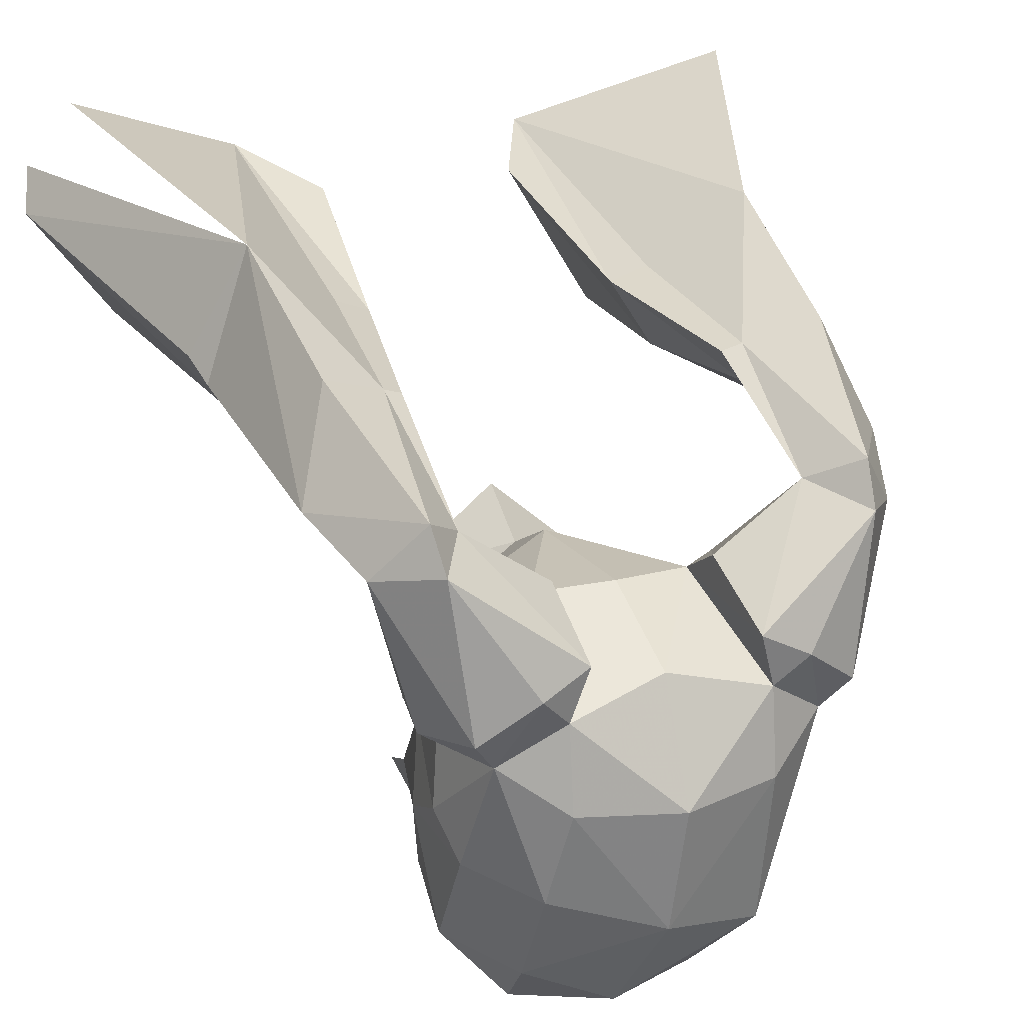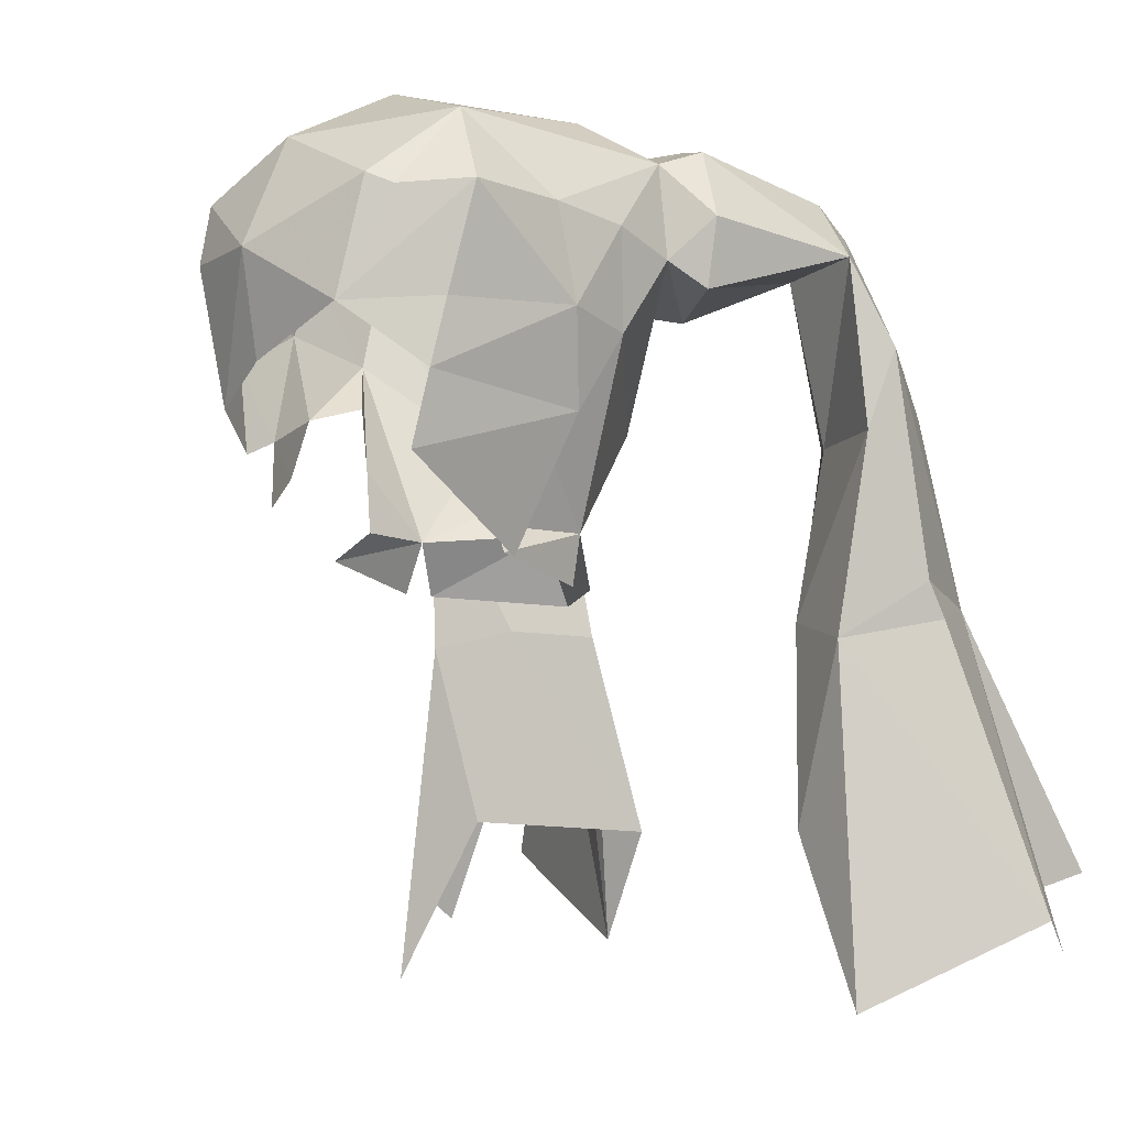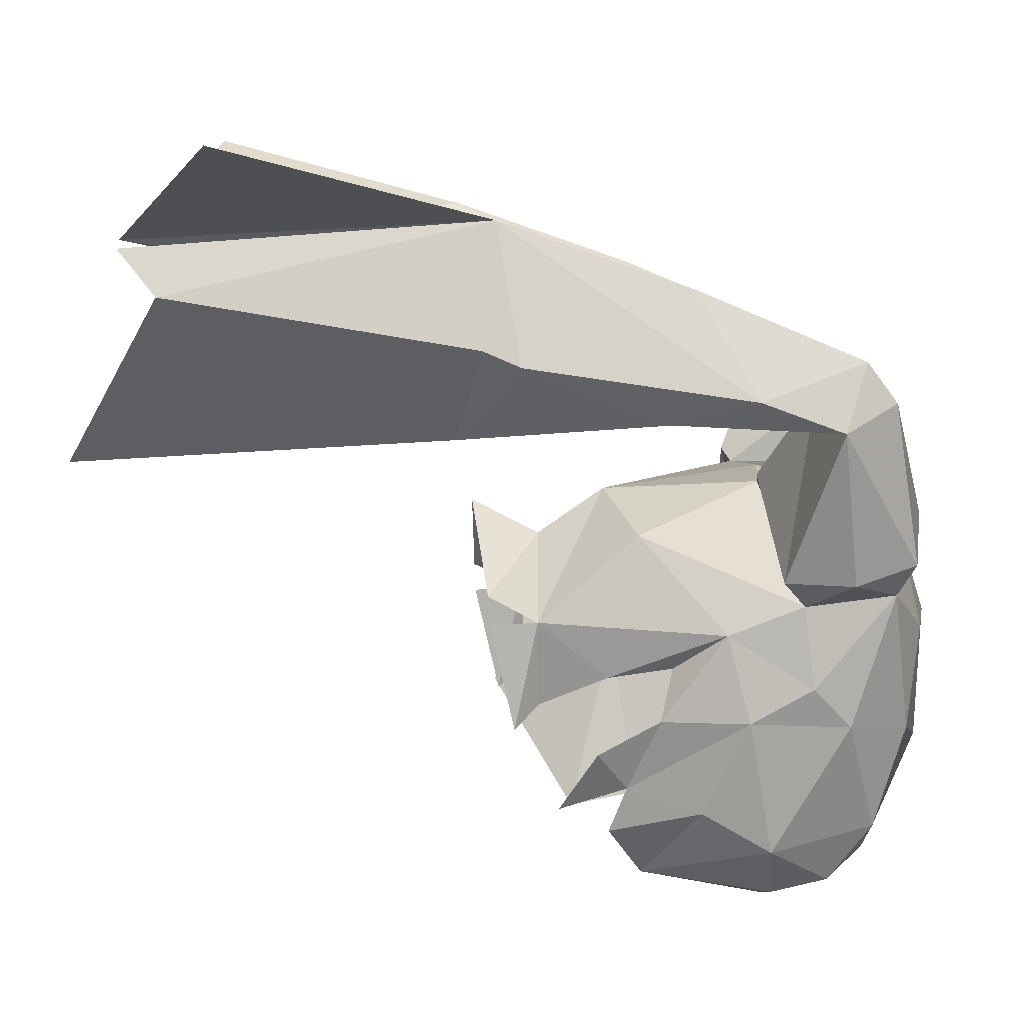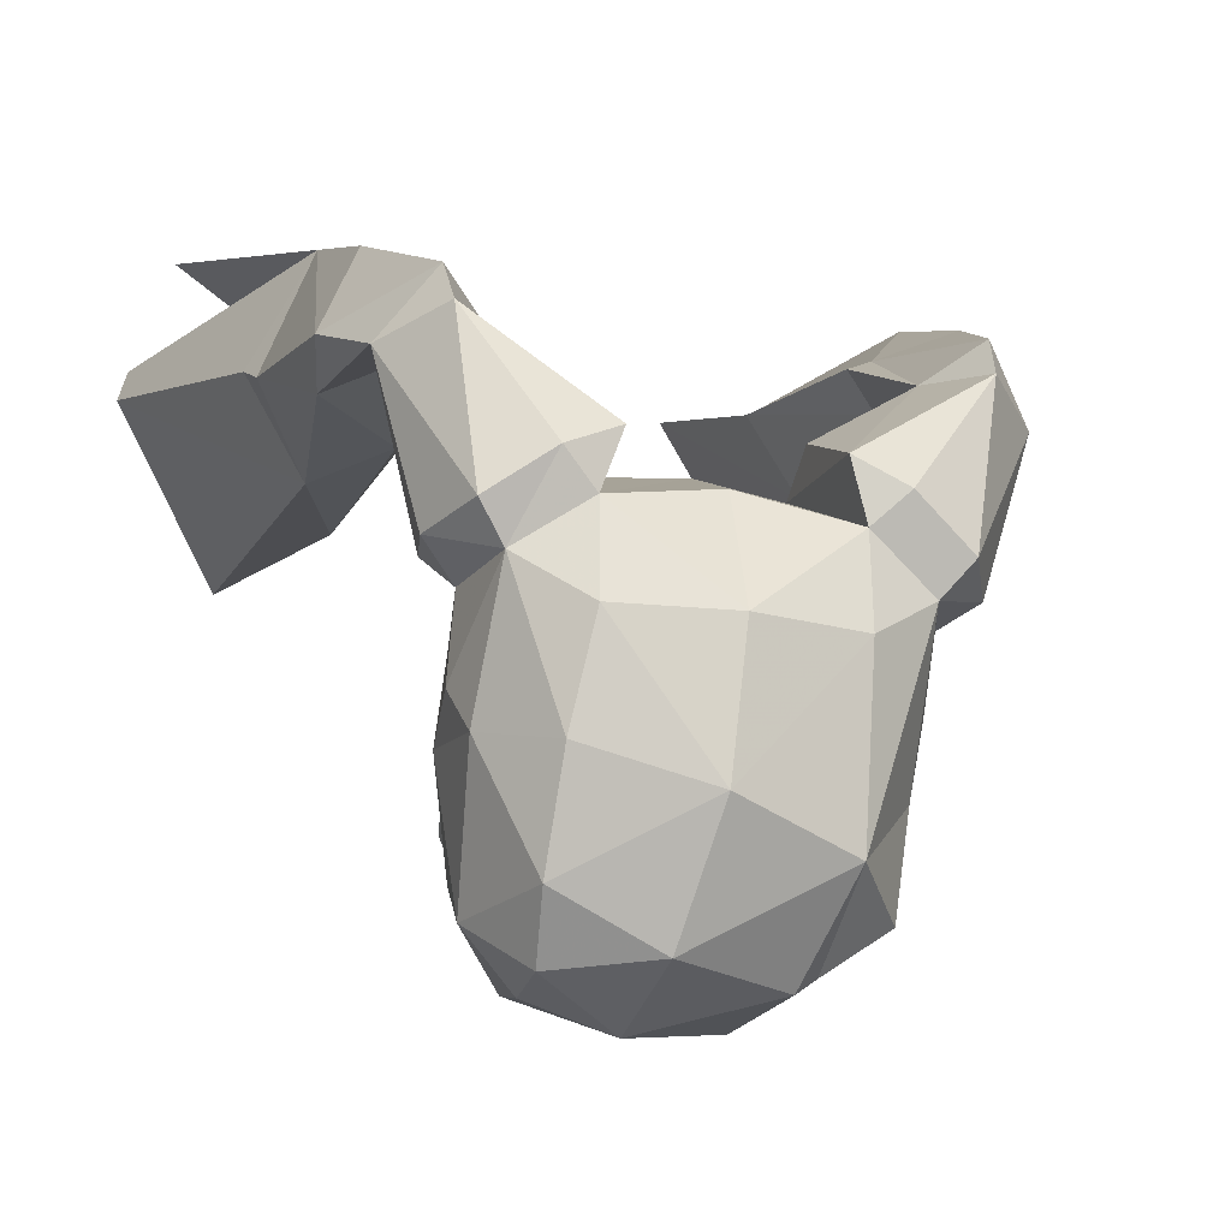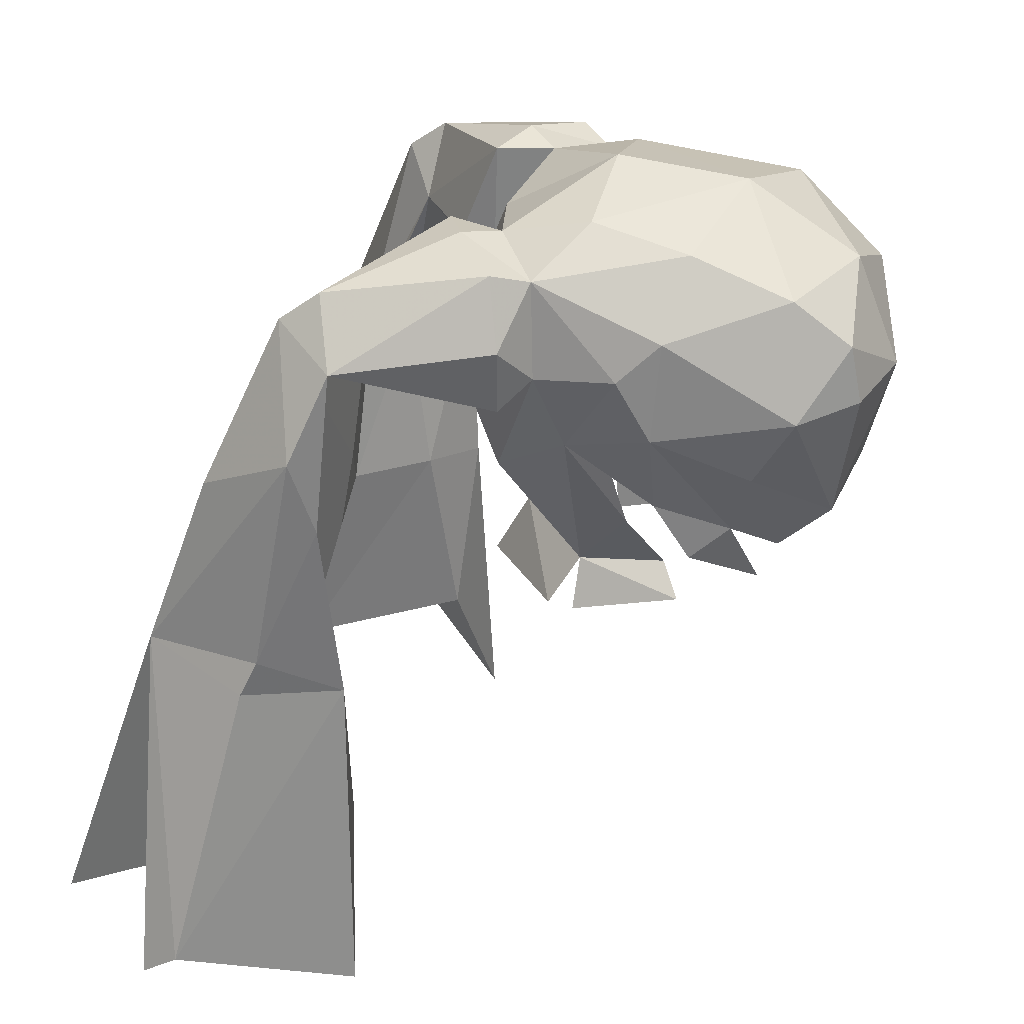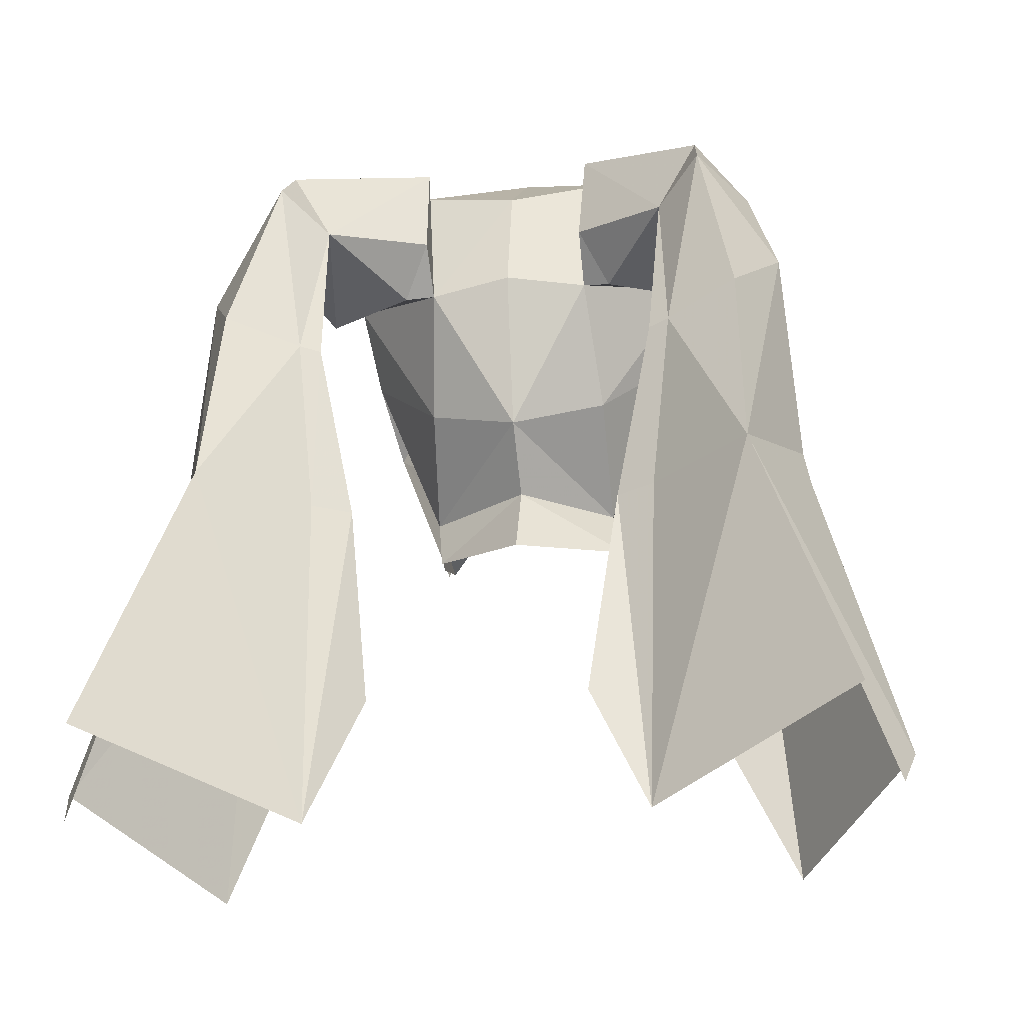
<metadata>
{"format":"obj","ext":"obj","renderer":"f3d","projection":"perspective","resolution":1024,"background":"white","views":[{"elev":27.0,"azim":-22.9,"up":"+Y"},{"elev":-4.9,"azim":36.9,"up":"+Z"},{"elev":11.1,"azim":-93.7,"up":"+Y"},{"elev":-14.8,"azim":-13.7,"up":"+Y"},{"elev":31.9,"azim":-78.2,"up":"+Z"},{"elev":-17.3,"azim":-173.4,"up":"+Z"}]}
</metadata>
<code>
g common_hair_female_2005
v 2.094 0.8484 75.79
v 1.517 -0.9196 75.85
v 2.039 -1.34 75.3
v 1.987 0.7696 74.81
v -1.75 0.9365 75.85
v -2.194 0.9996 74.88
v -2.154 -1.13 75.36
v -1.606 -0.7632 75.9
v -2.988 -1.44 76.94
v -2.267 -2.74 76.23
v -2.717 -2.202 77.54
v -3.171 -0.7386 78.14
v 1.866 -4.198 81.47
v 1.448 -4.48 81.68
v 1.048 -4.788 79.44
v 2.124 -2.719 83.07
v -2.5 -3.133 82.48
v -3.455 -0.83 81.82
v -3.322 -3.388 80.32
v -0.8982 -5.046 80.57
v -0.9954 -4.534 78.6
v -3.218 -2.601 78.96
v -2.174 -4.095 77.89
v -2.409 -4.26 81.6
v -0.6426 -4.161 82.64
v 2.221 0.5871 83.39
v -0.08992 -1.926 83.78
v 2.124 -2.719 83.07
v -1.908 0.7971 83.45
v 0.165 0.6602 83.94
v -0.08992 -1.926 83.78
v -3.627 -0.6898 79.82
v -3.678 -0.01224 81.04
v -3.34 0.9982 79.4
v -2.316 -1.161 83.14
v -3.171 -0.7386 78.14
v -2.647 0.1898 78.42
v -2.316 -1.161 83.14
v -2.452 -4.492 80.47
v -3.627 -0.6898 79.82
v 2.398 -3.857 78.27
v 2.587 -3.624 79.53
v 3.508 1.372 82.6
v 3.153 -0.6183 77.81
v 2.731 -0.07968 78.34
v 3.554 0.1894 79.27
v 3.713 -0.08836 81.18
v 3.525 -1.166 79.6
v 3.525 -1.166 79.6
v 3.153 -0.6183 77.81
v 3.055 -3.408 81.55
v 3.363 -1.515 81.44
v -2.284 -0.07344 77.18
v -1.75 0.9365 75.85
v 2.303 -0.3033 77.1
v -1.825 2.528 83.06
v 0.2531 2.875 82.63
v 0.2584 3.696 80.46
v -1.383 3.66 80.22
v -3.511 1.591 80.86
v -1.69 2.65 77.84
v 0.1849 3.265 77.31
v 0.1127 2.373 75.98
v -2.021 1.539 74.85
v 0.1474 3.074 74.65
v -3.135 1.708 82.7
v 2.299 2.318 82.99
v 1.879 3.493 80.16
v 3.809 1.221 80.74
v 2.005 2.459 77.78
v 1.965 1.332 74.79
v -3.455 -0.83 81.82
v -2.536 -3.125 77.2
v 3.363 -1.515 81.44
v 2.136 -4.033 76.86
v 2.158 -1.193 75.22
v 2.449 3.679 80.05
v 4.338 1.748 80.23
v 3.809 1.221 80.74
v 1.879 3.493 80.16
v 3.84 5.343 80.93
v 5.608 4.645 81.13
v 1.942 4.187 81.09
v 2.009 3.444 83.02
v 3.84 5.343 80.93
v 1.879 3.493 80.16
v 2.299 2.318 82.99
v 4.589 1.686 81.55
v 4.055 2.011 82.86
v 3.508 1.372 82.6
v 2.449 3.679 80.05
v 4.635 5.146 82.32
v 2.963 2.923 83.17
v 4.764 5.934 81.71
v 4.635 5.146 82.32
v 5.608 4.645 81.13
v 3.84 5.343 80.93
v 6.219 5.275 79.43
v 3.704 6.677 77.77
v 4.213 5.937 77.7
v 3.84 5.343 80.93
v 4.109 6.815 77.86
v 3.704 6.677 77.77
v 5.527 7.322 78.33
v 5.845 4.869 77.85
v 3.711 7.212 74.35
v 2.952 6.938 74.26
v 5.716 8.599 74.67
v 6.501 5.968 75.04
v 3.869 5.43 74.32
v 5.297 4.622 73.93
v 2.952 6.938 74.26
v 2.414 8.054 70.19
v 4.201 4.918 70.34
v 3.534 8.317 67.85
v 2.414 8.054 70.19
v 7.63 9.869 69.51
v 6.648 6.284 74.33
v 5.791 4.367 67
v 8.26 7.304 68.67
v 8.083 8.129 68.02
v -1.935 3.899 80.12
v -1.383 3.656 80.22
v -3.511 1.588 80.86
v -4.001 2.166 80.36
v -3.124 5.691 81.05
v -4.944 5.174 81.3
v -1.346 4.351 81.15
v -3.124 5.691 81.05
v -1.423 3.616 83.08
v -1.383 3.656 80.22
v -1.825 2.525 83.06
v -4.213 2.127 81.7
v -3.135 1.705 82.7
v -3.607 2.395 82.99
v -1.935 3.899 80.12
v -3.887 5.573 82.46
v -2.419 3.193 83.25
v -3.957 6.371 81.86
v -4.944 5.174 81.3
v -3.887 5.573 82.46
v -3.124 5.691 81.05
v -5.546 5.864 79.62
v -2.958 7.011 77.88
v -3.124 5.691 81.05
v -3.541 6.326 77.83
v -3.344 7.189 77.98
v -2.958 7.011 77.88
v -4.689 7.834 78.5
v -5.266 5.425 78.03
v -2.3 7.201 74.35
v -3.025 7.55 74.46
v -4.869 9.13 74.84
v -5.901 6.589 75.25
v -4.875 5.132 74.1
v -3.361 5.792 74.44
v -3.873 5.323 70.48
v -1.787 8.265 70.26
v -2.3 7.201 74.35
v -1.787 8.265 70.26
v -2.952 8.642 67.96
v -6.815 10.59 69.75
v -6.039 6.92 74.53
v -5.619 4.939 67.19
v -7.489 8.909 68.28
v -7.726 8.105 68.93
f 1 2 3
f 3 4 1
f 5 6 7
f 7 8 5
f 9 10 11
f 11 12 9
f 13 14 15
f 16 14 13
f 17 18 19
f 20 21 15
f 19 22 23
f 24 25 17
f 26 27 28
f 29 27 30
f 25 31 17
f 32 33 34
f 29 35 27
f 34 36 32
f 34 37 36
f 31 38 17
f 26 30 27
f 14 20 15
f 16 25 14
f 14 25 20
f 17 19 24
f 20 25 24
f 23 21 20
f 39 24 19
f 20 24 39
f 18 40 19
f 16 31 25
f 41 42 15
f 26 28 43
f 44 45 46
f 47 48 46
f 49 41 50
f 49 42 41
f 48 44 46
f 13 51 16
f 52 48 47
f 51 13 15
f 42 51 15
f 49 51 42
f 8 53 54
f 53 34 54
f 37 34 53
f 55 2 1
f 46 55 1
f 46 45 55
f 56 57 58
f 58 59 56
f 33 60 34
f 34 60 61
f 58 62 59
f 62 61 59
f 54 62 63
f 62 54 61
f 63 64 54
f 64 63 65
f 61 54 34
f 60 59 61
f 29 30 56
f 30 57 56
f 66 60 33
f 67 26 43
f 68 58 57
f 57 67 68
f 46 69 47
f 70 69 46
f 68 62 58
f 68 70 62
f 63 62 1
f 70 1 62
f 1 71 63
f 65 63 71
f 46 1 70
f 70 68 69
f 67 30 26
f 67 57 30
f 47 69 43
f 38 18 17
f 33 32 72
f 19 40 22
f 22 40 11
f 23 22 73
f 66 72 35
f 16 51 74
f 51 49 74
f 50 75 76
f 23 39 19
f 20 39 23
f 66 29 56
f 66 35 29
f 52 43 28
f 47 43 52
f 33 72 66
f 11 40 12
f 22 11 73
f 50 41 75
f 77 78 79
f 79 80 77
f 81 82 78
f 78 77 81
f 83 84 85
f 86 87 84
f 84 83 86
f 88 89 90
f 83 91 86
f 82 89 88
f 85 91 83
f 88 78 82
f 79 78 88
f 92 93 89
f 84 93 92
f 87 93 84
f 94 95 96
f 97 95 94
f 90 79 88
f 93 87 90
f 89 93 90
f 82 92 89
f 94 96 98
f 99 100 101
f 102 103 97
f 104 102 94
f 105 98 96
f 101 100 96
f 103 102 106
f 106 107 103
f 102 104 108
f 104 98 108
f 98 105 109
f 105 100 110
f 110 111 105
f 94 98 104
f 94 102 97
f 96 100 105
f 110 112 113
f 113 114 110
f 107 106 115
f 115 116 107
f 115 106 108
f 108 117 115
f 108 109 118
f 109 111 118
f 111 110 114
f 114 119 111
f 112 110 100
f 100 99 112
f 109 105 111
f 108 118 120
f 120 121 108
f 120 118 111
f 111 119 120
f 85 84 92
f 108 98 109
f 102 108 106
f 122 123 124
f 124 125 122
f 126 122 125
f 125 127 126
f 128 129 130
f 131 128 130
f 130 132 131
f 133 134 135
f 128 131 136
f 127 133 135
f 129 128 136
f 133 127 125
f 124 133 125
f 137 135 138
f 130 137 138
f 132 130 138
f 139 140 141
f 142 139 141
f 134 133 124
f 138 134 132
f 135 134 138
f 127 135 137
f 139 143 140
f 144 145 146
f 147 142 148
f 149 139 147
f 150 140 143
f 145 140 146
f 148 151 152
f 152 147 148
f 147 153 149
f 149 153 143
f 143 154 150
f 150 155 156
f 156 146 150
f 139 149 143
f 139 142 147
f 140 150 146
f 156 157 158
f 158 159 156
f 151 160 161
f 161 152 151
f 161 162 153
f 153 152 161
f 153 163 154
f 154 163 155
f 155 164 157
f 157 156 155
f 159 144 146
f 146 156 159
f 154 155 150
f 153 165 166
f 166 163 153
f 166 164 155
f 155 163 166
f 129 137 130
f 153 154 143
f 147 152 153

</code>
